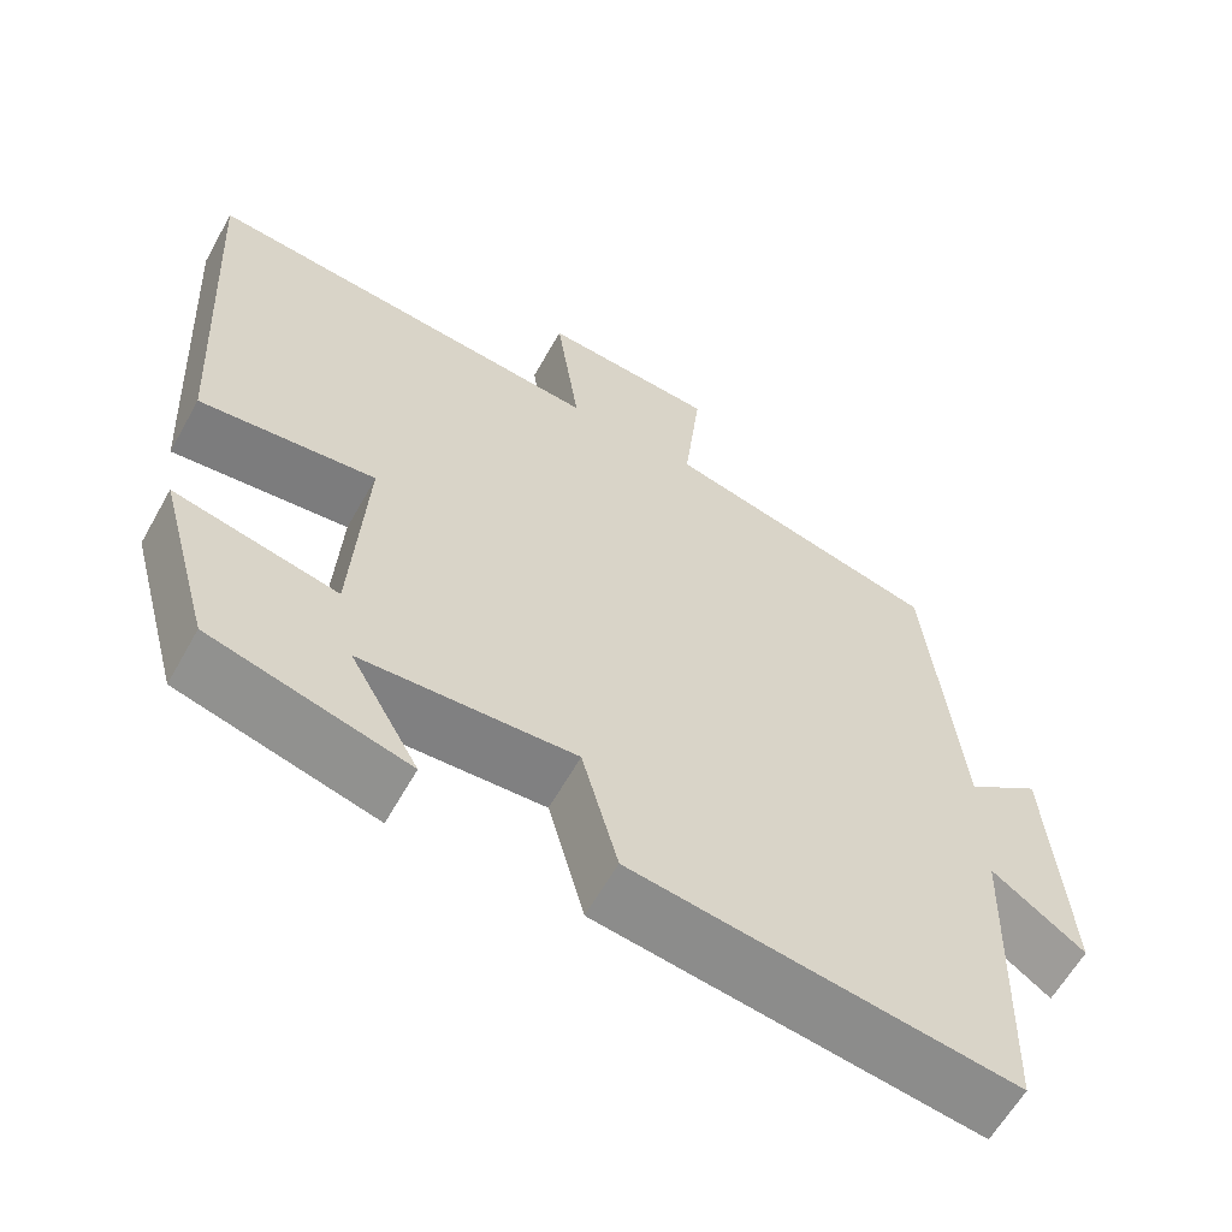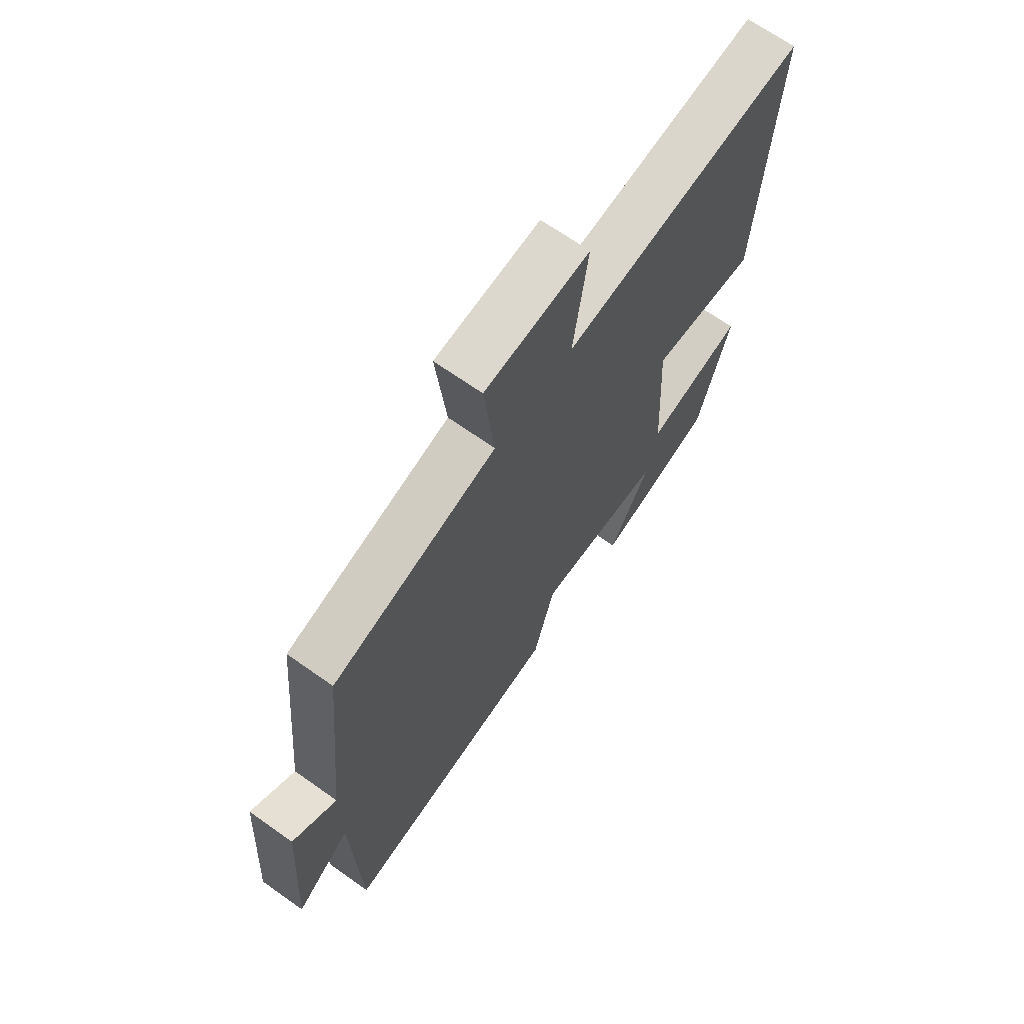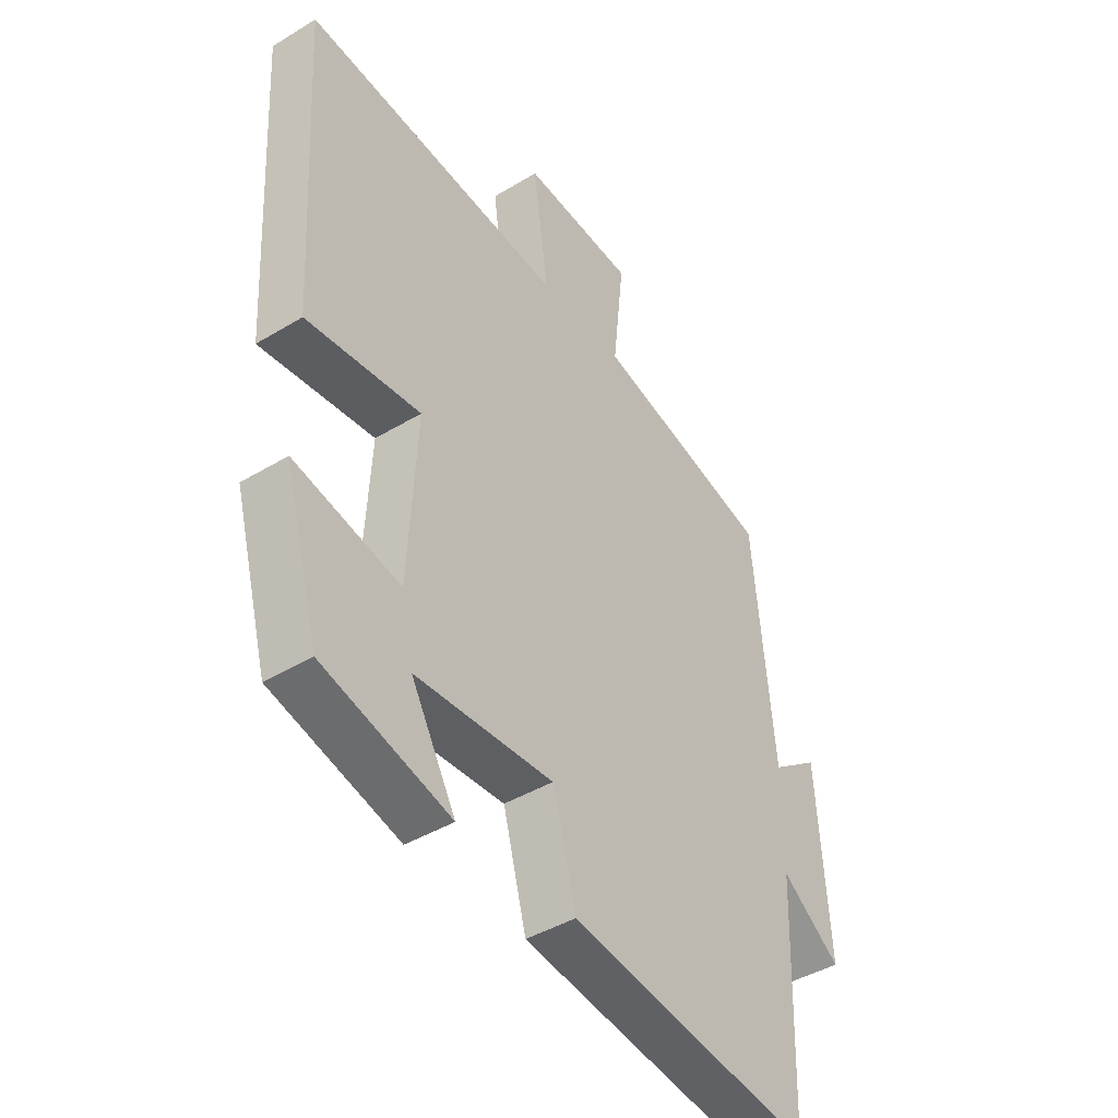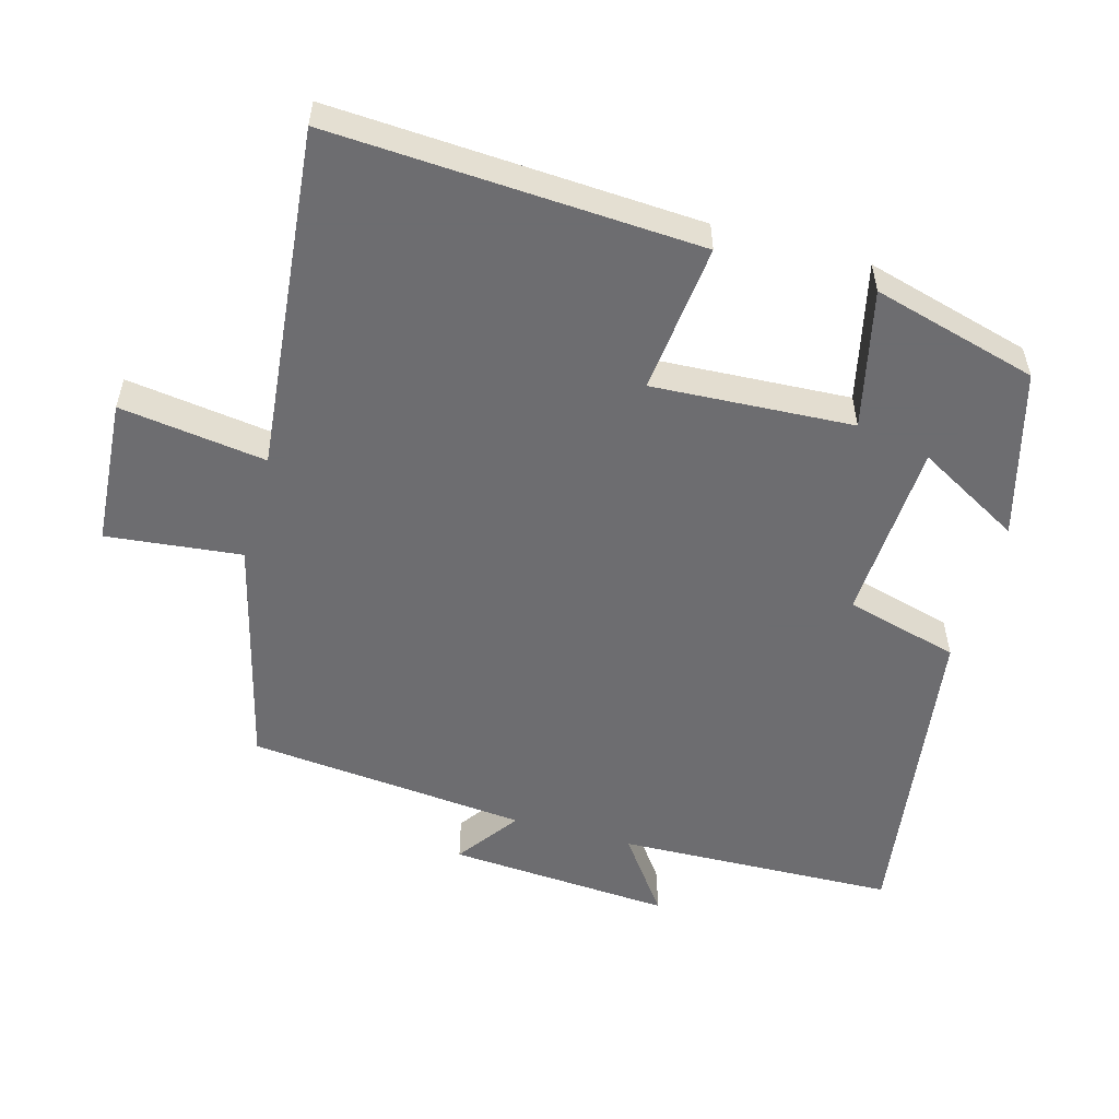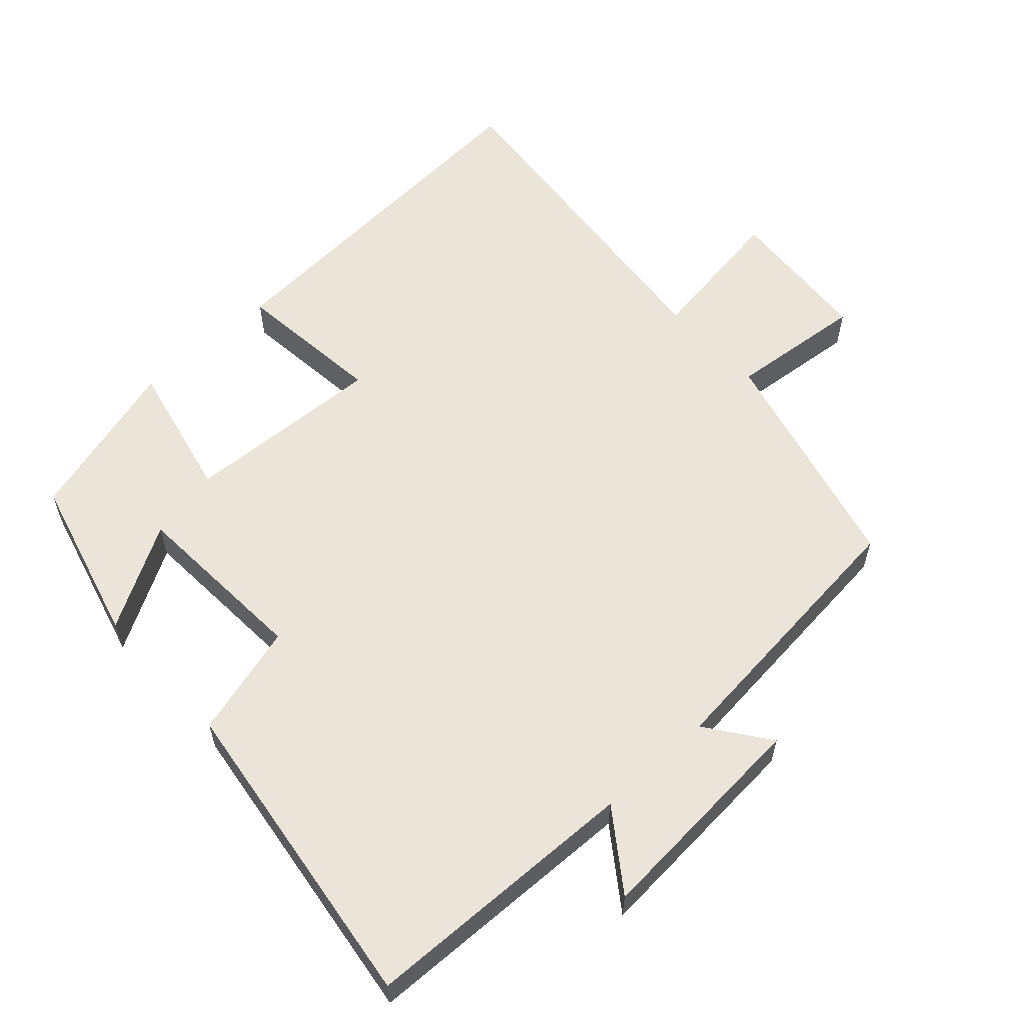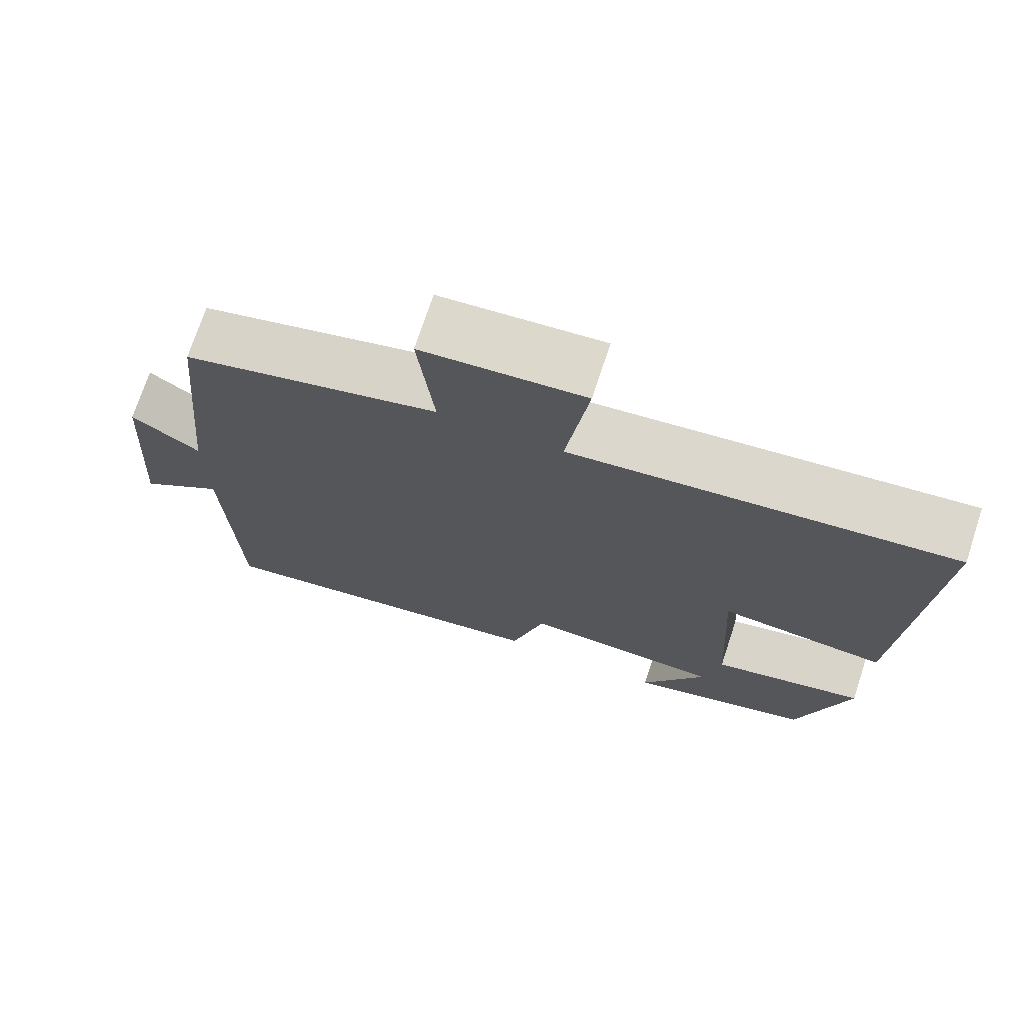
<metadata>
{"format":"obj","ext":"obj","renderer":"f3d","projection":"perspective","resolution":1024,"background":"white","views":[{"elev":-61.4,"azim":150.8,"up":"+Z"},{"elev":68.0,"azim":-54.7,"up":"+Z"},{"elev":-42.5,"azim":125.9,"up":"+Z"},{"elev":-54.1,"azim":74.4,"up":"+Y"},{"elev":58.8,"azim":-132.7,"up":"+Y"},{"elev":72.6,"azim":18.2,"up":"+Z"}]}
</metadata>
<code>
v 0.435 0.07 -0.435
v 0.195 0.07 -0.5
v 0.279 0.07 -0.351
v 0.019 0.07 -0.337
v -0.025 0.07 -0.5
v -0.487 0.07 -0.565
v -0.5 0.07 -0.164
v -0.612 0.07 -0.245
v -0.59 0.07 0.077
v -0.5 0.07 0.012
v -0.461 0.07 0.415
v -0.126 0.07 0.5
v -0.147 0.07 0.694
v 0.065 0.07 0.71
v 0.036 0.07 0.5
v 0.53 0.07 0.55
v 0.5 0.07 0.022
v 0.285 0.07 0.045
v 0.301 0.07 -0.243
v 0.5 0.07 -0.198
v 0.435 0 -0.435
v 0.195 0 -0.5
v 0.279 0 -0.351
v 0.019 0 -0.337
v -0.025 0 -0.5
v -0.487 0 -0.565
v -0.5 0 -0.164
v -0.612 0 -0.245
v -0.59 0 0.077
v -0.5 0 0.012
v -0.461 0 0.415
v -0.126 0 0.5
v -0.147 0 0.694
v 0.065 0 0.71
v 0.036 0 0.5
v 0.53 0 0.55
v 0.5 0 0.022
v 0.285 0 0.045
v 0.301 0 -0.243
v 0.5 0 -0.198
f 19 20 1
f 15 16 17 18
f 15 18 19
f 12 13 14 15
f 10 11 12 15
f 10 15 19
f 7 8 9 10
f 4 5 6 7
f 3 4 7 10
f 1 2 3
f 19 1 3
f 3 10 19
f 21 40 39
f 38 37 36 35
f 39 38 35
f 35 34 33 32
f 35 32 31 30
f 39 35 30
f 30 29 28 27
f 27 26 25 24
f 30 27 24 23
f 23 22 21
f 23 21 39
f 39 30 23
f 1 21 22 2
f 2 22 23 3
f 3 23 24 4
f 4 24 25 5
f 5 25 26 6
f 6 26 27 7
f 7 27 28 8
f 8 28 29 9
f 9 29 30 10
f 10 30 31 11
f 11 31 32 12
f 12 32 33 13
f 13 33 34 14
f 14 34 35 15
f 15 35 36 16
f 16 36 37 17
f 17 37 38 18
f 18 38 39 19
f 19 39 40 20
f 20 40 21 1

</code>
